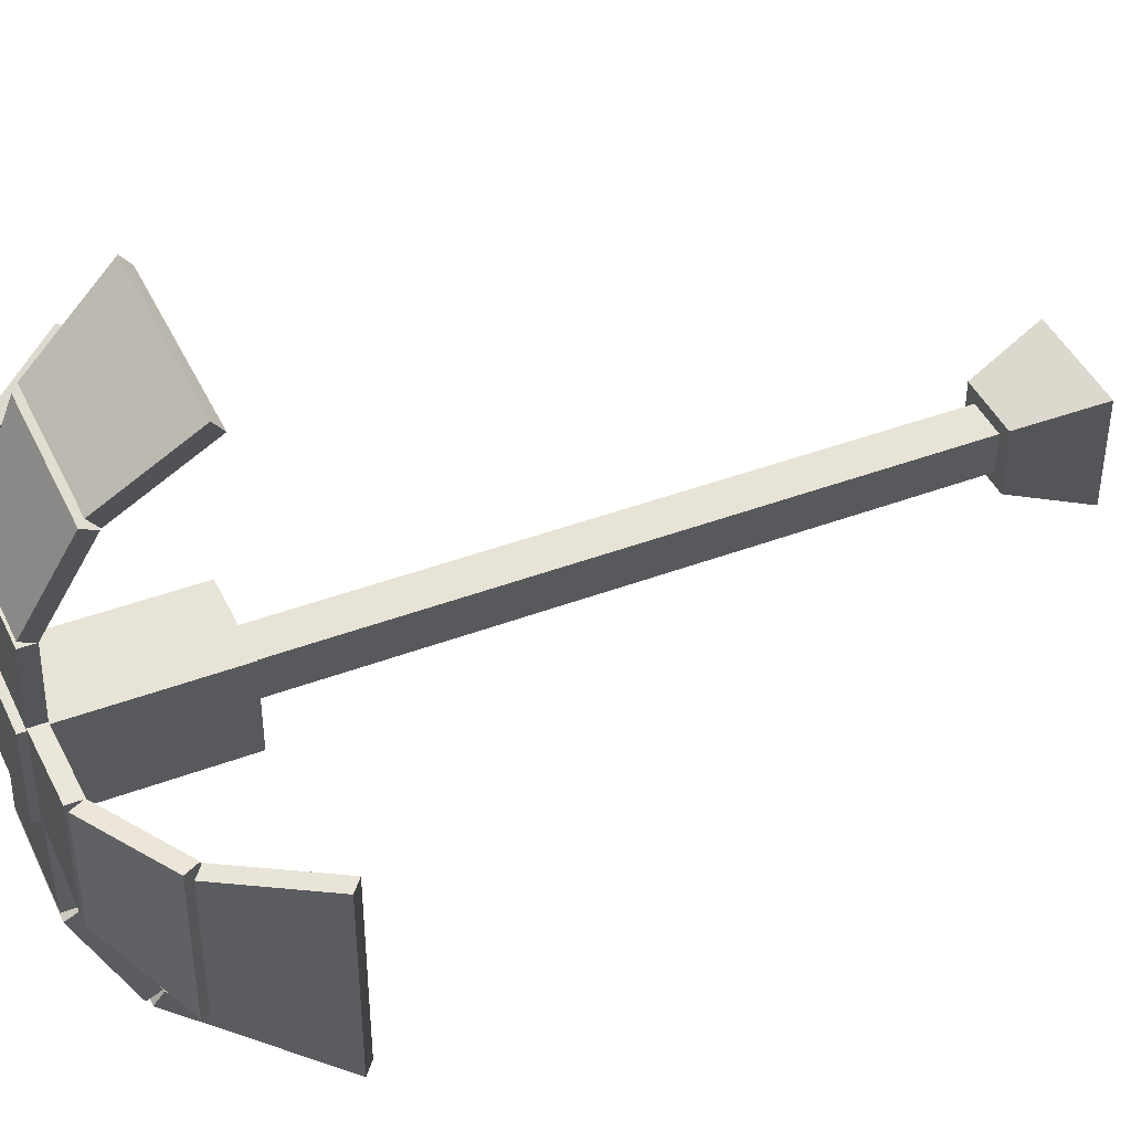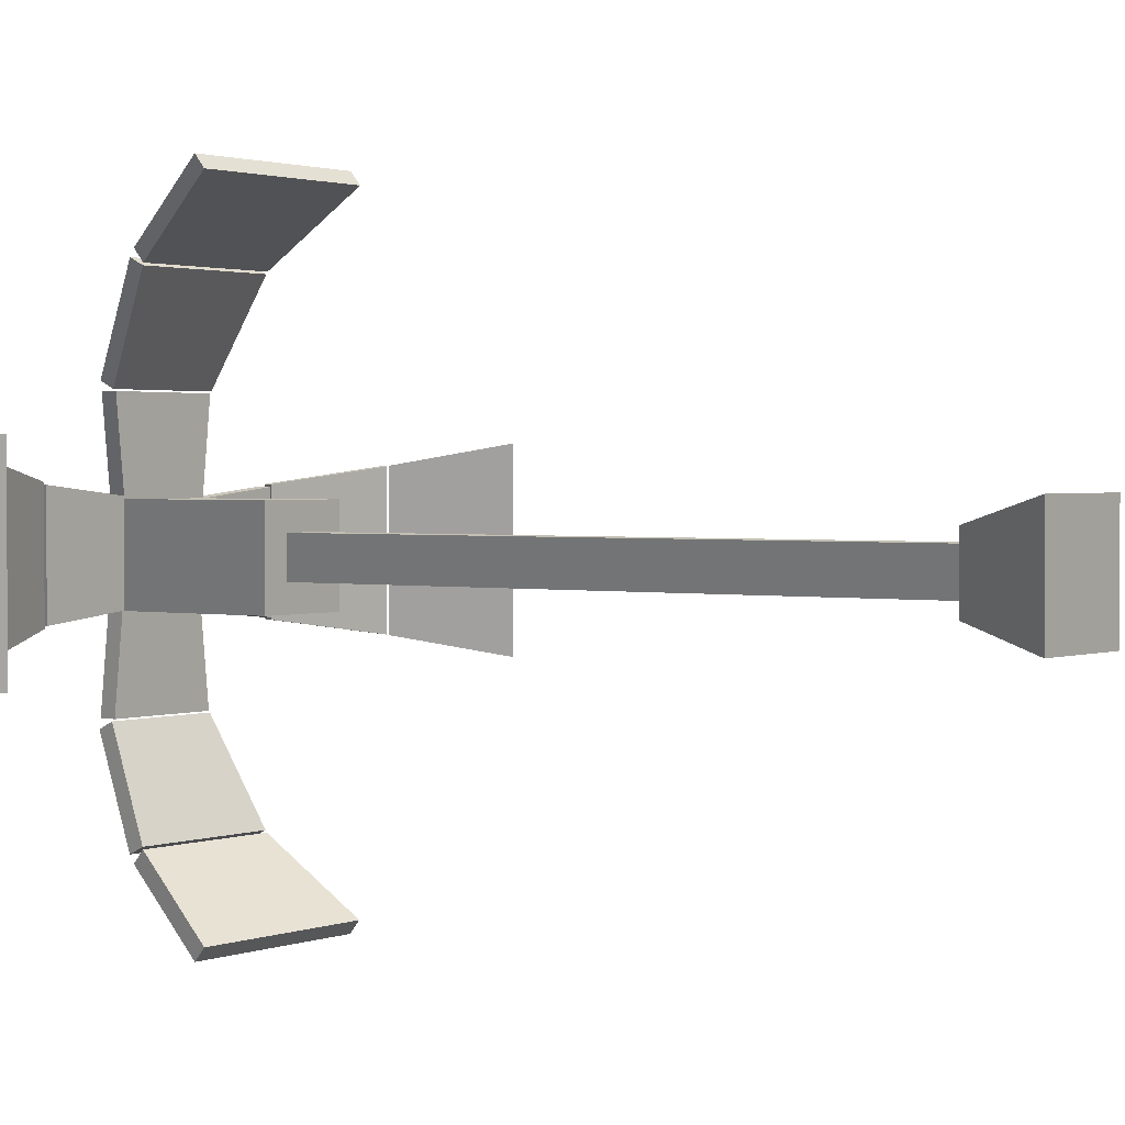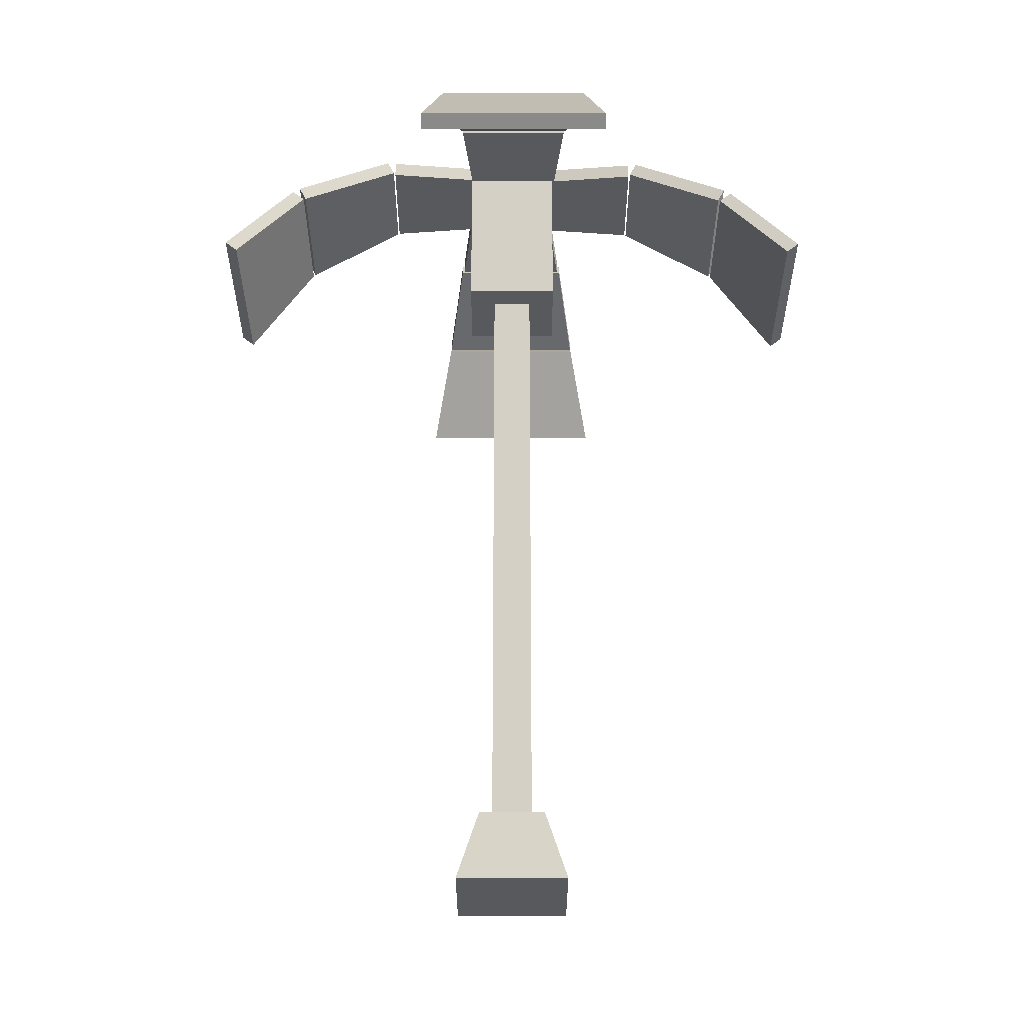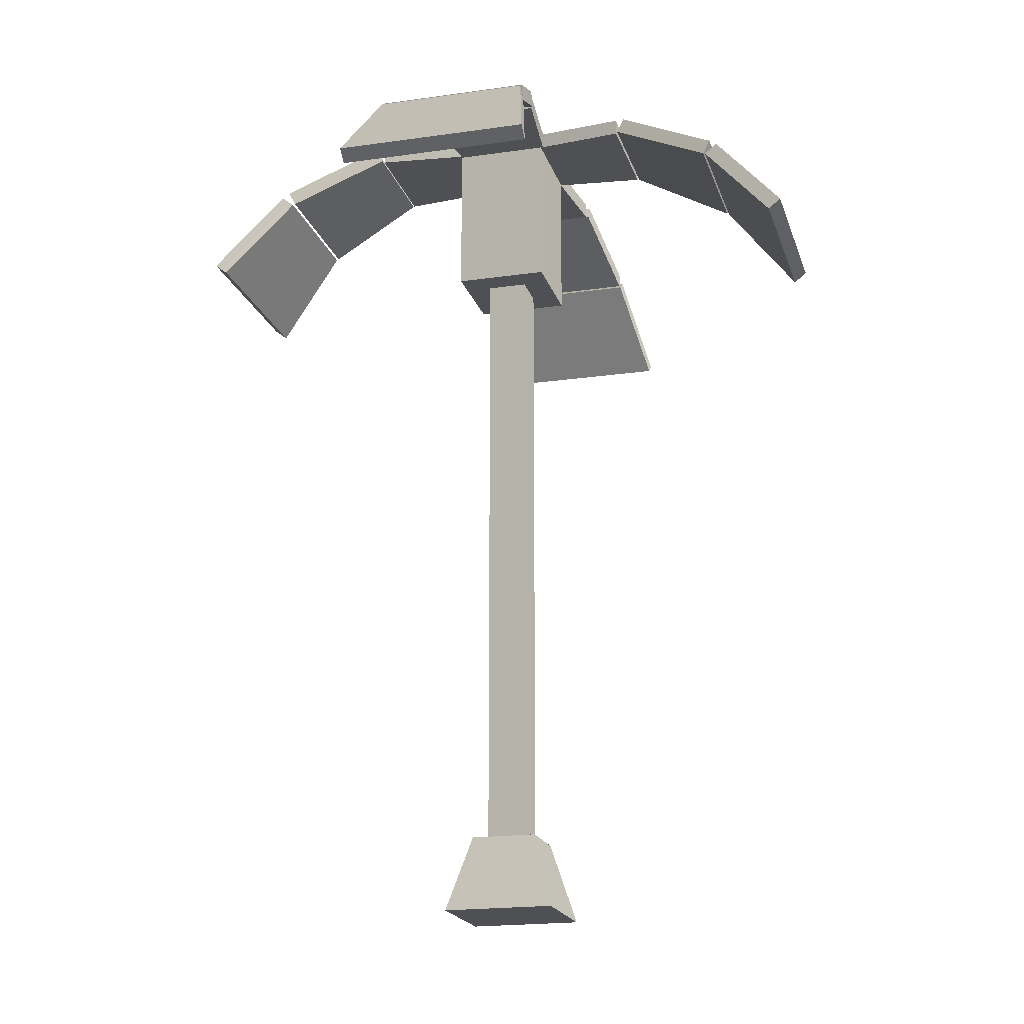
<metadata>
{"format":"obj","ext":"obj","renderer":"f3d","projection":"perspective","resolution":1024,"background":"white","views":[{"elev":43.4,"azim":-113.9,"up":"+Z"},{"elev":1.7,"azim":-53.6,"up":"+Z"},{"elev":-29.4,"azim":-90.0,"up":"+Y"},{"elev":-19.2,"azim":-164.8,"up":"+Y"}]}
</metadata>
<code>
v -0.8882 9.694 2.86
v -0.8882 9.817 3.01
v -1.127 8.788 3.848
v -1.127 8.665 3.698
v -0.8882 9.817 3.01
v 0.9236 9.817 3.01
v 1.163 8.788 3.848
v -0.8882 9.817 3.01
v 1.163 8.788 3.848
v -1.127 8.788 3.848
v 0.9236 9.817 3.01
v 0.9236 9.694 2.86
v 1.163 8.665 3.698
v 1.163 8.788 3.848
v 0.9236 9.694 2.86
v -0.8882 9.694 2.86
v -1.127 8.665 3.698
v 0.9236 9.694 2.86
v -1.127 8.665 3.698
v 1.163 8.665 3.698
v -1.127 8.665 3.698
v -1.127 8.788 3.848
v 1.163 8.788 3.848
v 1.163 8.665 3.698
v 0.9236 9.694 2.86
v 0.9236 9.817 3.01
v -0.8882 9.817 3.01
v -0.8882 9.694 2.86
v -0.6935 10.3 1.646
v -0.6935 10.47 1.732
v -0.8813 9.878 2.921
v -0.8813 9.705 2.834
v -0.6935 10.47 1.732
v 0.7289 10.47 1.732
v 0.9167 9.878 2.921
v -0.6935 10.47 1.732
v 0.9167 9.878 2.921
v -0.8813 9.878 2.921
v 0.7289 10.47 1.732
v 0.7289 10.3 1.646
v 0.9167 9.705 2.834
v 0.9167 9.878 2.921
v 0.7289 10.3 1.646
v -0.6935 10.3 1.646
v -0.8813 9.705 2.834
v 0.7289 10.3 1.646
v -0.8813 9.705 2.834
v 0.9167 9.705 2.834
v -0.8813 9.705 2.834
v -0.8813 9.878 2.921
v 0.9167 9.878 2.921
v 0.9167 9.705 2.834
v 0.7289 10.3 1.646
v 0.7289 10.47 1.732
v -0.6935 10.47 1.732
v -0.6935 10.3 1.646
v -0.5237 10.28 0.2986
v -0.5237 10.48 0.2986
v -0.6666 10.48 1.626
v -0.6666 10.28 1.626
v -0.5237 10.48 0.2986
v 0.5591 10.48 0.2986
v 0.7021 10.48 1.626
v -0.5237 10.48 0.2986
v 0.7021 10.48 1.626
v -0.6666 10.48 1.626
v 0.5591 10.48 0.2986
v 0.5591 10.28 0.2986
v 0.7021 10.28 1.626
v 0.7021 10.48 1.626
v 0.5591 10.28 0.2986
v -0.5237 10.28 0.2986
v -0.6666 10.28 1.626
v 0.5591 10.28 0.2986
v -0.6666 10.28 1.626
v 0.7021 10.28 1.626
v -0.6666 10.28 1.626
v -0.6666 10.48 1.626
v 0.7021 10.48 1.626
v 0.7021 10.28 1.626
v 0.5591 10.28 0.2986
v 0.5591 10.48 0.2986
v -0.5237 10.48 0.2986
v -0.5237 10.28 0.2986
v -2.86 9.694 -0.8882
v -3.01 9.817 -0.8882
v -3.848 8.788 -1.127
v -3.698 8.665 -1.127
v -3.01 9.817 -0.8882
v -3.01 9.817 0.9236
v -3.848 8.788 1.163
v -3.01 9.817 -0.8882
v -3.848 8.788 1.163
v -3.848 8.788 -1.127
v -3.01 9.817 0.9236
v -2.86 9.694 0.9236
v -3.698 8.665 1.163
v -3.848 8.788 1.163
v -2.86 9.694 0.9236
v -2.86 9.694 -0.8882
v -3.698 8.665 -1.127
v -2.86 9.694 0.9236
v -3.698 8.665 -1.127
v -3.698 8.665 1.163
v -3.698 8.665 -1.127
v -3.848 8.788 -1.127
v -3.848 8.788 1.163
v -3.698 8.665 1.163
v -2.86 9.694 0.9236
v -3.01 9.817 0.9236
v -3.01 9.817 -0.8882
v -2.86 9.694 -0.8882
v -1.646 10.3 -0.6935
v -1.732 10.47 -0.6935
v -2.921 9.878 -0.8813
v -2.834 9.705 -0.8813
v -1.732 10.47 -0.6935
v -1.732 10.47 0.7289
v -2.921 9.878 0.9167
v -1.732 10.47 -0.6935
v -2.921 9.878 0.9167
v -2.921 9.878 -0.8813
v -1.732 10.47 0.7289
v -1.646 10.3 0.7289
v -2.834 9.705 0.9167
v -2.921 9.878 0.9167
v -1.646 10.3 0.7289
v -1.646 10.3 -0.6935
v -2.834 9.705 -0.8813
v -1.646 10.3 0.7289
v -2.834 9.705 -0.8813
v -2.834 9.705 0.9167
v -2.834 9.705 -0.8813
v -2.921 9.878 -0.8813
v -2.921 9.878 0.9167
v -2.834 9.705 0.9167
v -1.646 10.3 0.7289
v -1.732 10.47 0.7289
v -1.732 10.47 -0.6935
v -1.646 10.3 -0.6935
v -0.2986 10.28 -0.5237
v -0.2986 10.48 -0.5237
v -1.626 10.48 -0.6667
v -1.626 10.28 -0.6667
v -0.2986 10.48 -0.5237
v -0.2986 10.48 0.5591
v -1.626 10.48 0.7021
v -0.2986 10.48 -0.5237
v -1.626 10.48 0.7021
v -1.626 10.48 -0.6667
v -0.2986 10.48 0.5591
v -0.2986 10.28 0.5591
v -1.626 10.28 0.7021
v -1.626 10.48 0.7021
v -0.2986 10.28 0.5591
v -0.2986 10.28 -0.5237
v -1.626 10.28 -0.6667
v -0.2986 10.28 0.5591
v -1.626 10.28 -0.6667
v -1.626 10.28 0.7021
v -1.626 10.28 -0.6667
v -1.626 10.48 -0.6667
v -1.626 10.48 0.7021
v -1.626 10.28 0.7021
v -0.2986 10.28 0.5591
v -0.2986 10.48 0.5591
v -0.2986 10.48 -0.5237
v -0.2986 10.28 -0.5237
v 2.86 9.694 0.8882
v 3.01 9.817 0.8882
v 3.848 8.788 1.127
v 3.698 8.665 1.127
v 3.01 9.817 0.8882
v 3.01 9.817 -0.9236
v 3.848 8.788 -1.163
v 3.01 9.817 0.8882
v 3.848 8.788 -1.163
v 3.848 8.788 1.127
v 3.01 9.817 -0.9236
v 2.86 9.694 -0.9236
v 3.698 8.665 -1.163
v 3.848 8.788 -1.163
v 2.86 9.694 -0.9236
v 2.86 9.694 0.8882
v 3.698 8.665 1.127
v 2.86 9.694 -0.9236
v 3.698 8.665 1.127
v 3.698 8.665 -1.163
v 3.698 8.665 1.127
v 3.848 8.788 1.127
v 3.848 8.788 -1.163
v 3.698 8.665 -1.163
v 2.86 9.694 -0.9236
v 3.01 9.817 -0.9236
v 3.01 9.817 0.8882
v 2.86 9.694 0.8882
v 1.646 10.3 0.6935
v 1.732 10.47 0.6935
v 2.921 9.878 0.8813
v 2.834 9.705 0.8813
v 1.732 10.47 0.6935
v 1.732 10.47 -0.7289
v 2.921 9.878 -0.9167
v 1.732 10.47 0.6935
v 2.921 9.878 -0.9167
v 2.921 9.878 0.8813
v 1.732 10.47 -0.7289
v 1.646 10.3 -0.7289
v 2.834 9.705 -0.9167
v 2.921 9.878 -0.9167
v 1.646 10.3 -0.7289
v 1.646 10.3 0.6935
v 2.834 9.705 0.8813
v 1.646 10.3 -0.7289
v 2.834 9.705 0.8813
v 2.834 9.705 -0.9167
v 2.834 9.705 0.8813
v 2.921 9.878 0.8813
v 2.921 9.878 -0.9167
v 2.834 9.705 -0.9167
v 1.646 10.3 -0.7289
v 1.732 10.47 -0.7289
v 1.732 10.47 0.6935
v 1.646 10.3 0.6935
v 0.2986 10.28 0.5237
v 0.2986 10.48 0.5237
v 1.626 10.48 0.6667
v 1.626 10.28 0.6667
v 0.2986 10.48 0.5237
v 0.2986 10.48 -0.5591
v 1.626 10.48 -0.7021
v 0.2986 10.48 0.5237
v 1.626 10.48 -0.7021
v 1.626 10.48 0.6667
v 0.2986 10.48 -0.5591
v 0.2986 10.28 -0.5591
v 1.626 10.28 -0.7021
v 1.626 10.48 -0.7021
v 0.2986 10.28 -0.5591
v 0.2986 10.28 0.5237
v 1.626 10.28 0.6667
v 0.2986 10.28 -0.5591
v 1.626 10.28 0.6667
v 1.626 10.28 -0.7021
v 1.626 10.28 0.6667
v 1.626 10.48 0.6667
v 1.626 10.48 -0.7021
v 1.626 10.28 -0.7021
v 0.2986 10.28 -0.5591
v 0.2986 10.48 -0.5591
v 0.2986 10.48 0.5237
v 0.2986 10.28 0.5237
v 0.8882 9.694 -2.86
v 0.8882 9.817 -3.01
v 1.127 8.788 -3.848
v 1.127 8.665 -3.698
v 0.8882 9.817 -3.01
v -0.9236 9.817 -3.01
v -1.163 8.788 -3.848
v 0.8882 9.817 -3.01
v -1.163 8.788 -3.848
v 1.127 8.788 -3.848
v -0.9236 9.817 -3.01
v -0.9236 9.694 -2.86
v -1.163 8.665 -3.698
v -1.163 8.788 -3.848
v -0.9236 9.694 -2.86
v 0.8882 9.694 -2.86
v 1.127 8.665 -3.698
v -0.9236 9.694 -2.86
v 1.127 8.665 -3.698
v -1.163 8.665 -3.698
v 1.127 8.665 -3.698
v 1.127 8.788 -3.848
v -1.163 8.788 -3.848
v -1.163 8.665 -3.698
v -0.9236 9.694 -2.86
v -0.9236 9.817 -3.01
v 0.8882 9.817 -3.01
v 0.8882 9.694 -2.86
v 0.6935 10.3 -1.646
v 0.6935 10.47 -1.732
v 0.8813 9.878 -2.921
v 0.8813 9.705 -2.834
v 0.6935 10.47 -1.732
v -0.7289 10.47 -1.732
v -0.9167 9.878 -2.921
v 0.6935 10.47 -1.732
v -0.9167 9.878 -2.921
v 0.8813 9.878 -2.921
v -0.7289 10.47 -1.732
v -0.7289 10.3 -1.646
v -0.9167 9.705 -2.834
v -0.9167 9.878 -2.921
v -0.7289 10.3 -1.646
v 0.6935 10.3 -1.646
v 0.8813 9.705 -2.834
v -0.7289 10.3 -1.646
v 0.8813 9.705 -2.834
v -0.9167 9.705 -2.834
v 0.8813 9.705 -2.834
v 0.8813 9.878 -2.921
v -0.9167 9.878 -2.921
v -0.9167 9.705 -2.834
v -0.7289 10.3 -1.646
v -0.7289 10.47 -1.732
v 0.6935 10.47 -1.732
v 0.6935 10.3 -1.646
v 0.5237 10.28 -0.2986
v 0.5237 10.48 -0.2986
v 0.6667 10.48 -1.626
v 0.6667 10.28 -1.626
v 0.5237 10.48 -0.2986
v -0.5591 10.48 -0.2986
v -0.7021 10.48 -1.626
v 0.5237 10.48 -0.2986
v -0.7021 10.48 -1.626
v 0.6667 10.48 -1.626
v -0.5591 10.48 -0.2986
v -0.5591 10.28 -0.2986
v -0.7021 10.28 -1.626
v -0.7021 10.48 -1.626
v -0.5591 10.28 -0.2986
v 0.5237 10.28 -0.2986
v 0.6667 10.28 -1.626
v -0.5591 10.28 -0.2986
v 0.6667 10.28 -1.626
v -0.7021 10.28 -1.626
v 0.6667 10.28 -1.626
v 0.6667 10.48 -1.626
v -0.7021 10.48 -1.626
v -0.7021 10.28 -1.626
v -0.5591 10.28 -0.2986
v -0.5591 10.48 -0.2986
v 0.5237 10.48 -0.2986
v 0.5237 10.28 -0.2986
v -0.239 0.9285 0.239
v -0.239 8.427 0.239
v 0.239 8.427 0.239
v 0.239 0.9285 0.239
v -0.5565 10.57 0.5565
v -0.5566 10.57 -0.5565
v 0.5565 10.57 -0.5565
v 0.5565 10.57 0.5565
v -0.239 8.427 -0.239
v -0.239 0.9285 -0.239
v 0.239 0.9285 -0.239
v 0.239 8.427 -0.239
v -0.6607 0 -0.6607
v -0.6607 0 0.6607
v 0.6607 0 0.6607
v 0.6607 0 -0.6607
v 0.239 0.9285 0.239
v 0.239 8.427 0.239
v 0.239 8.427 -0.239
v 0.239 0.9285 -0.239
v -0.239 0.9285 -0.239
v -0.239 8.427 -0.239
v -0.239 8.427 0.239
v -0.239 0.9285 0.239
v -0.239 0.9285 -0.239
v -0.3947 0.9285 -0.3947
v 0.3947 0.9285 -0.3947
v -0.239 0.9285 -0.239
v 0.239 0.9285 -0.239
v 0.3947 0.9285 0.3947
v 0.239 0.9285 0.239
v -0.239 0.9285 0.239
v -0.3947 0.9285 0.3947
v 0.239 0.9285 0.239
v -0.3947 0.9285 -0.3947
v -0.6607 0 -0.6607
v 0.6607 0 -0.6607
v 0.6607 0 -0.6607
v 0.3947 0.9285 -0.3947
v 0.3947 0.9285 -0.3947
v 0.6607 0 -0.6607
v 0.6607 0 0.6607
v 0.3947 0.9285 -0.3947
v 0.3947 0.9285 0.3947
v 0.3947 0.9285 0.3947
v 0.6607 0 0.6607
v -0.6607 0 0.6607
v -0.6607 0 0.6607
v -0.3947 0.9285 0.3947
v -0.3947 0.9285 0.3947
v -0.6607 0 0.6607
v -0.6607 0 -0.6607
v -0.3947 0.9285 0.3947
v -0.3947 0.9285 -0.3947
v -0.239 8.427 0.239
v -0.5565 8.427 0.5565
v 0.5565 8.427 0.5565
v -0.239 8.427 -0.239
v -0.5566 8.427 -0.5565
v -0.239 8.427 0.239
v 0.239 8.427 0.239
v 0.239 8.427 0.239
v 0.5565 8.427 -0.5565
v 0.239 8.427 -0.239
v 0.239 8.427 -0.239
v -0.239 8.427 -0.239
v -0.5565 8.427 0.5565
v -0.5565 10.38 0.5565
v 0.5565 10.38 0.5565
v 0.5565 8.427 0.5565
v 0.5565 8.427 0.5565
v 0.5565 10.38 0.5565
v 0.5565 10.38 -0.5565
v 0.5565 8.427 -0.5565
v 0.5565 8.427 -0.5565
v 0.5565 10.38 -0.5565
v -0.5566 10.38 -0.5565
v -0.5566 8.427 -0.5565
v -0.5566 8.427 -0.5565
v -0.5566 10.38 -0.5565
v -0.5565 10.38 0.5565
v -0.5565 8.427 0.5565
v -0.5565 10.38 0.5565
v -0.5565 10.57 0.5565
v 0.5565 10.57 0.5565
v 0.5565 10.38 0.5565
v -0.5566 10.38 -0.5565
v -0.5566 10.57 -0.5565
v -0.5565 10.57 0.5565
v -0.5565 10.38 0.5565
v 0.5565 10.38 -0.5565
v 0.5565 10.57 -0.5565
v -0.5566 10.57 -0.5565
v -0.5566 10.38 -0.5565
v 0.5565 10.38 0.5565
v 0.5565 10.57 0.5565
v 0.5565 10.57 -0.5565
v 0.5565 10.38 -0.5565
g palm_03_(8)_608_49
f 1 3 2
f 1 4 3
f 5 7 6
f 8 10 9
f 11 13 12
f 11 14 13
f 15 17 16
f 18 20 19
f 21 23 22
f 21 24 23
f 25 27 26
f 25 28 27
f 29 31 30
f 29 32 31
f 33 35 34
f 36 38 37
f 39 41 40
f 39 42 41
f 43 45 44
f 46 48 47
f 49 51 50
f 49 52 51
f 53 55 54
f 53 56 55
f 57 59 58
f 57 60 59
f 61 63 62
f 64 66 65
f 67 69 68
f 67 70 69
f 71 73 72
f 74 76 75
f 77 79 78
f 77 80 79
f 81 83 82
f 81 84 83
f 85 87 86
f 85 88 87
f 89 91 90
f 92 94 93
f 95 97 96
f 95 98 97
f 99 101 100
f 102 104 103
f 105 107 106
f 105 108 107
f 109 111 110
f 109 112 111
f 113 115 114
f 113 116 115
f 117 119 118
f 120 122 121
f 123 125 124
f 123 126 125
f 127 129 128
f 130 132 131
f 133 135 134
f 133 136 135
f 137 139 138
f 137 140 139
f 141 143 142
f 141 144 143
f 145 147 146
f 148 150 149
f 151 153 152
f 151 154 153
f 155 157 156
f 158 160 159
f 161 163 162
f 161 164 163
f 165 167 166
f 165 168 167
f 169 171 170
f 169 172 171
f 173 175 174
f 176 178 177
f 179 181 180
f 179 182 181
f 183 185 184
f 186 188 187
f 189 191 190
f 189 192 191
f 193 195 194
f 193 196 195
f 197 199 198
f 197 200 199
f 201 203 202
f 204 206 205
f 207 209 208
f 207 210 209
f 211 213 212
f 214 216 215
f 217 219 218
f 217 220 219
f 221 223 222
f 221 224 223
f 225 227 226
f 225 228 227
f 229 231 230
f 232 234 233
f 235 237 236
f 235 238 237
f 239 241 240
f 242 244 243
f 245 247 246
f 245 248 247
f 249 251 250
f 249 252 251
f 253 255 254
f 253 256 255
f 257 259 258
f 260 262 261
f 263 265 264
f 263 266 265
f 267 269 268
f 270 272 271
f 273 275 274
f 273 276 275
f 277 279 278
f 277 280 279
f 281 283 282
f 281 284 283
f 285 287 286
f 288 290 289
f 291 293 292
f 291 294 293
f 295 297 296
f 298 300 299
f 301 303 302
f 301 304 303
f 305 307 306
f 305 308 307
f 309 311 310
f 309 312 311
f 313 315 314
f 316 318 317
f 319 321 320
f 319 322 321
f 323 325 324
f 326 328 327
f 329 331 330
f 329 332 331
f 333 335 334
f 333 336 335
f 337 339 338
f 337 340 339
f 341 343 342
f 341 344 343
f 345 347 346
f 345 348 347
f 349 351 350
f 349 352 351
f 353 355 354
f 353 356 355
f 357 359 358
f 357 360 359
f 361 363 362
f 364 365 363
f 365 366 363
f 365 367 366
f 368 364 362
f 367 368 369
f 368 362 369
f 370 369 366
f 371 373 372
f 371 375 374
f 376 378 377
f 379 380 378
f 381 383 382
f 381 385 384
f 386 388 387
f 389 390 388
f 391 393 392
f 394 391 392
f 394 392 395
f 396 397 393
f 398 399 393
f 398 400 399
f 400 395 399
f 401 402 395
f 403 405 404
f 403 406 405
f 407 409 408
f 407 410 409
f 411 413 412
f 411 414 413
f 415 417 416
f 415 418 417
f 419 421 420
f 419 422 421
f 423 425 424
f 423 426 425
f 427 429 428
f 427 430 429
f 431 433 432
f 431 434 433

</code>
